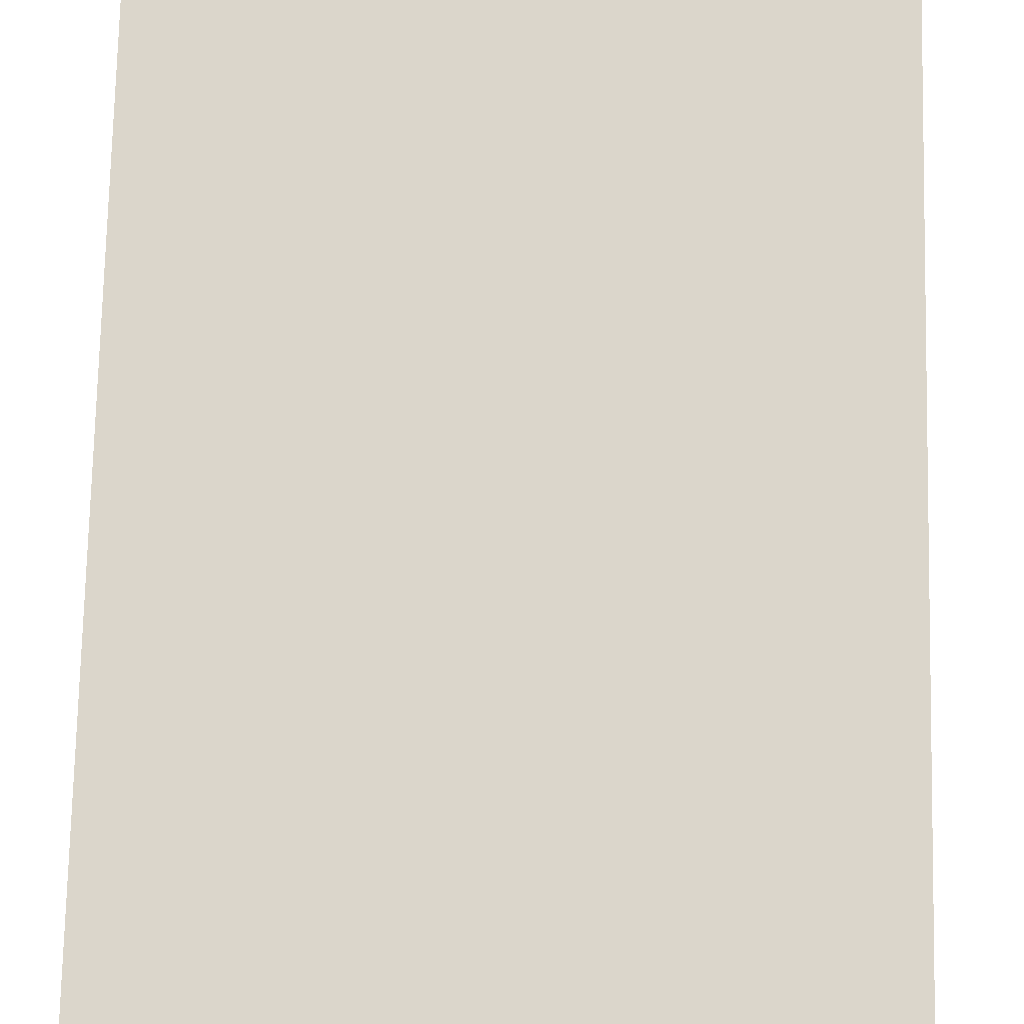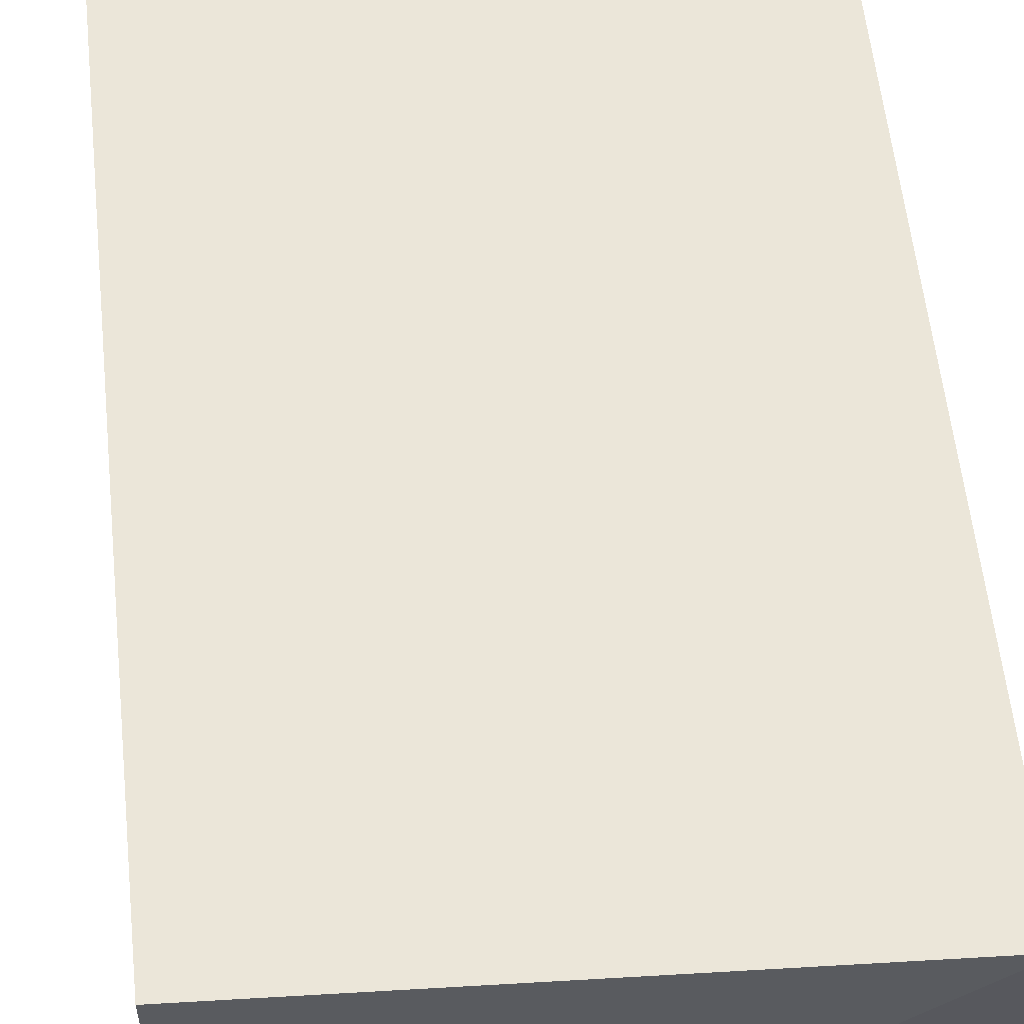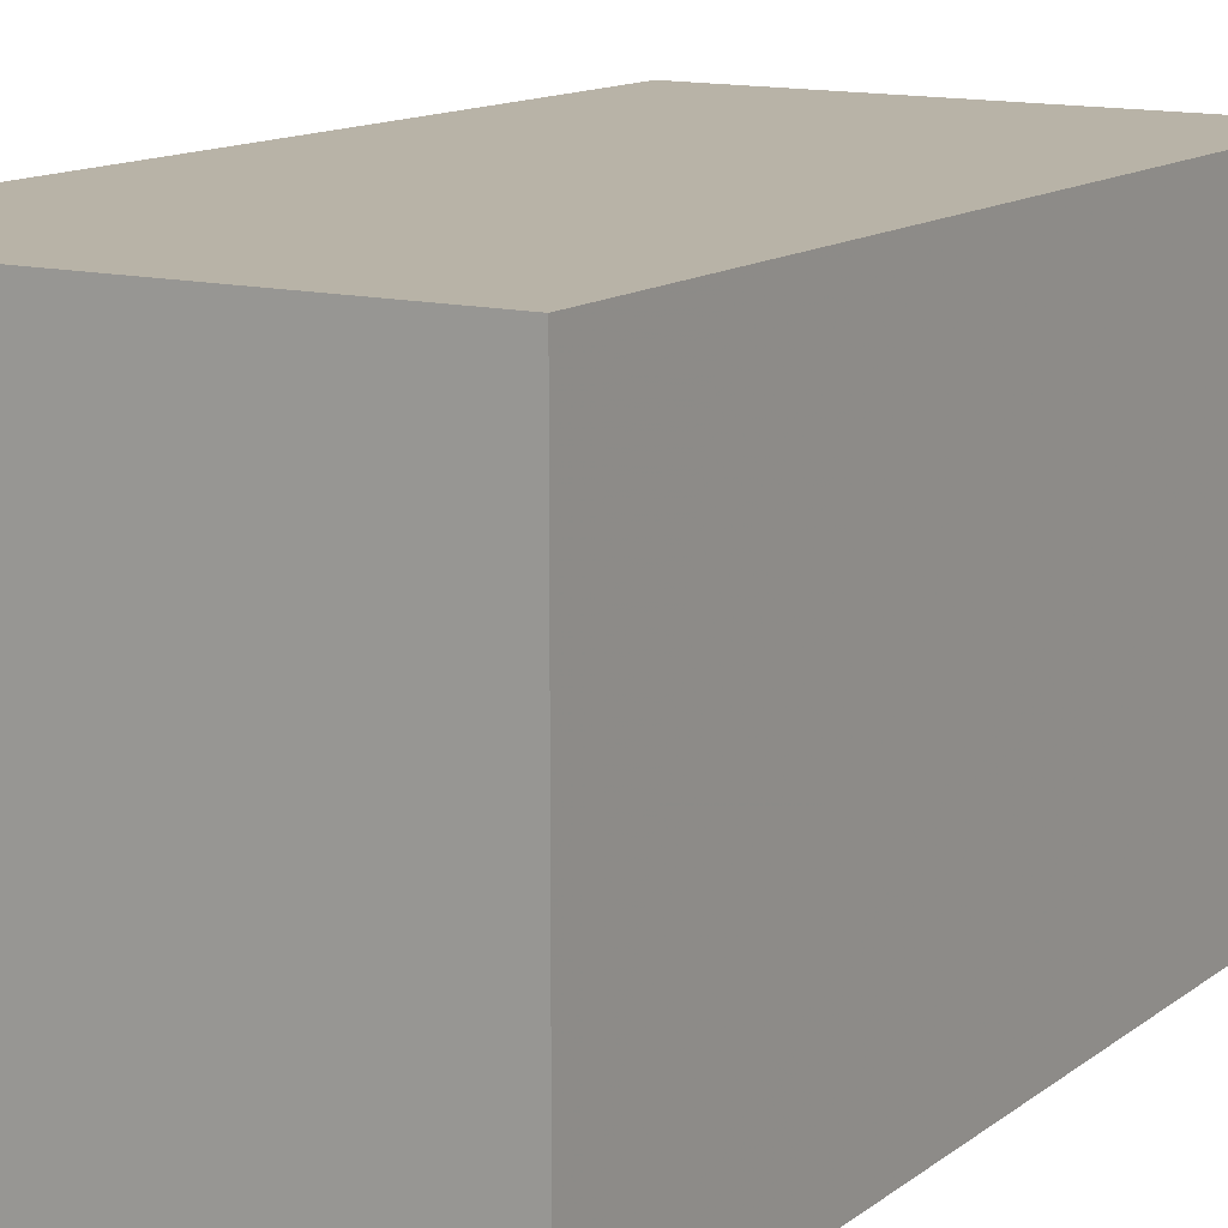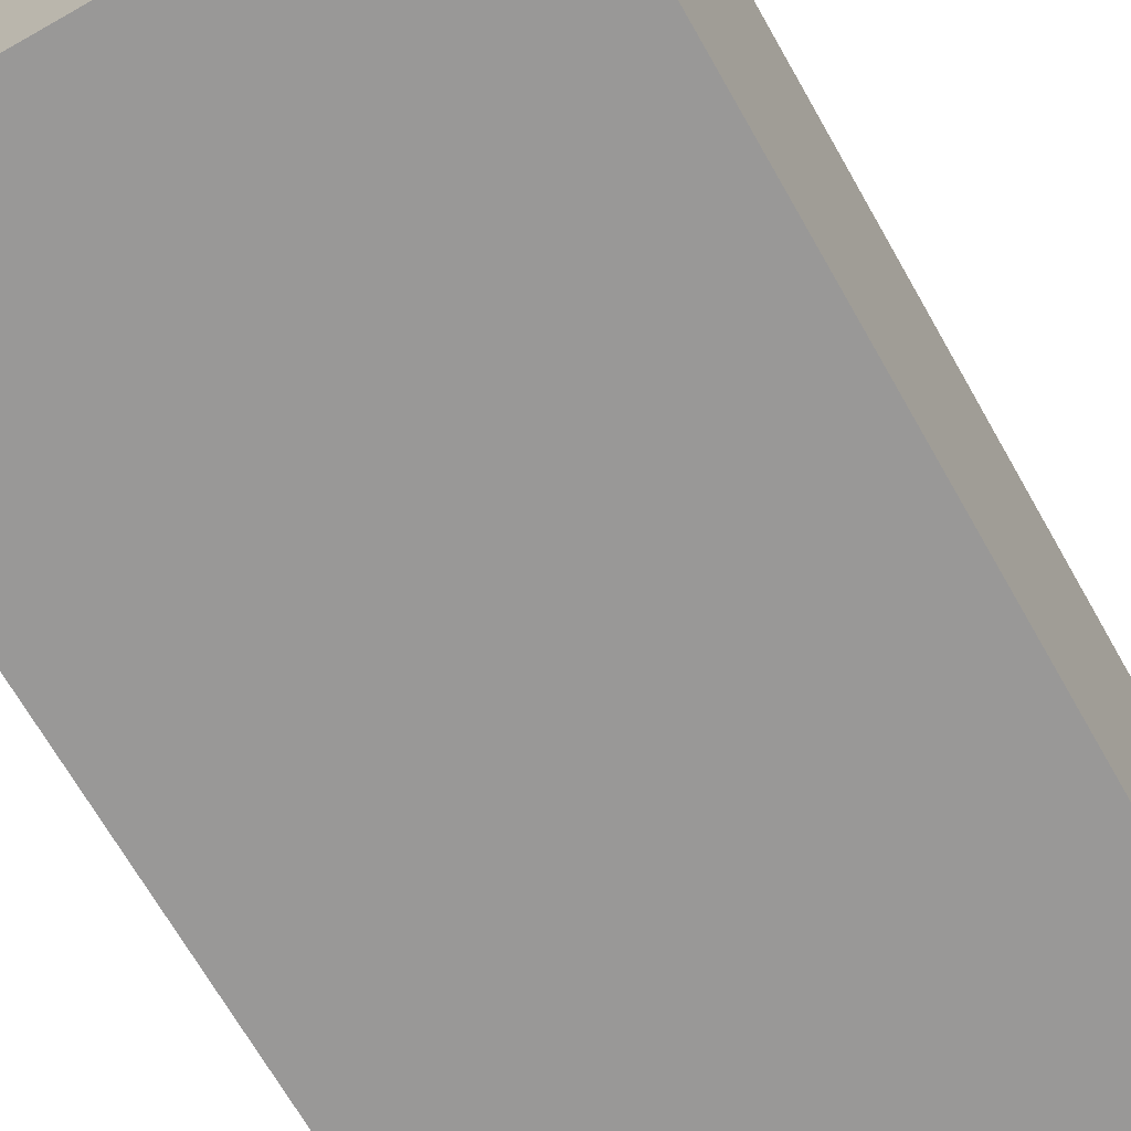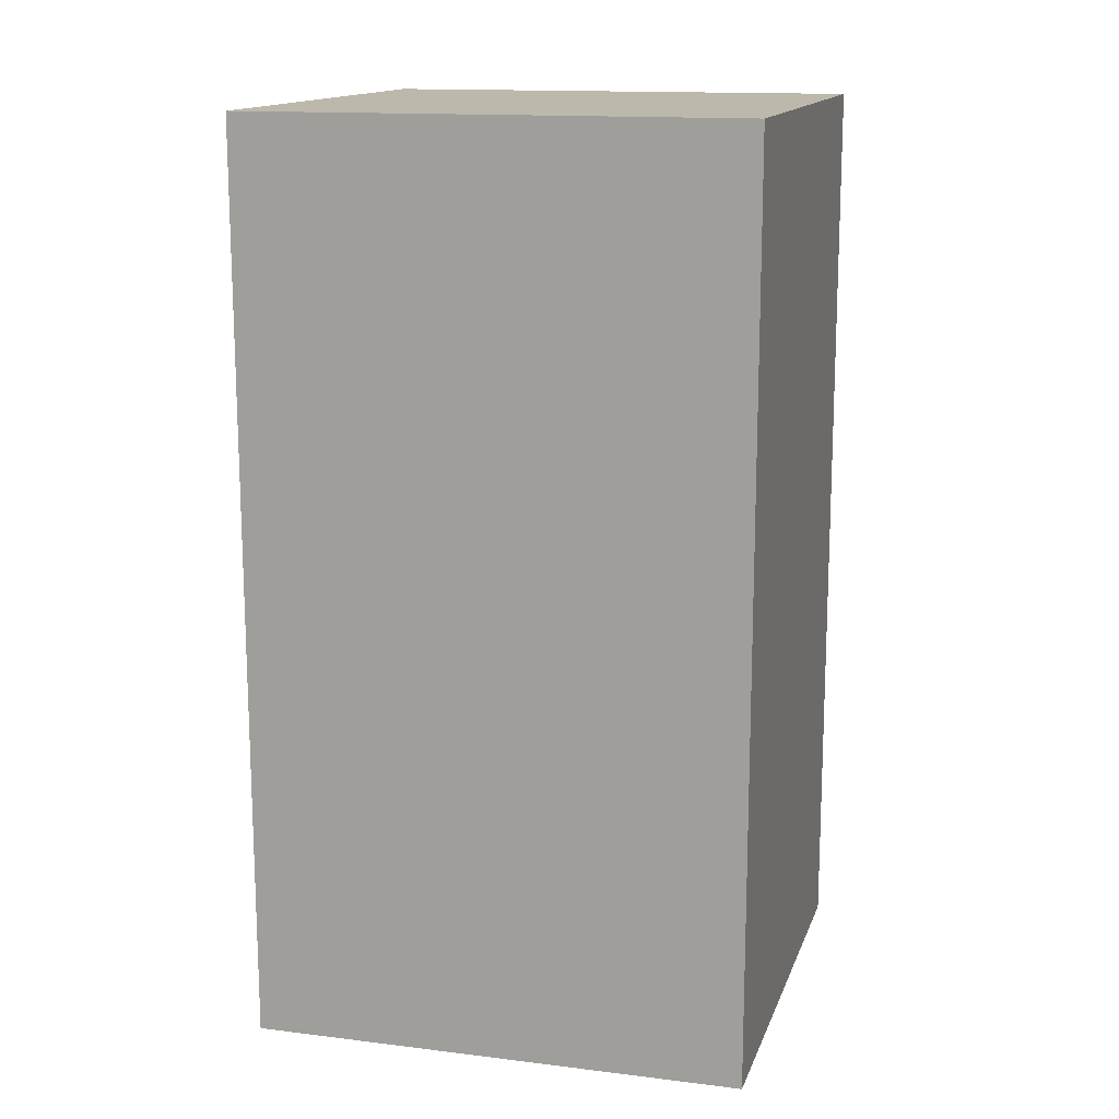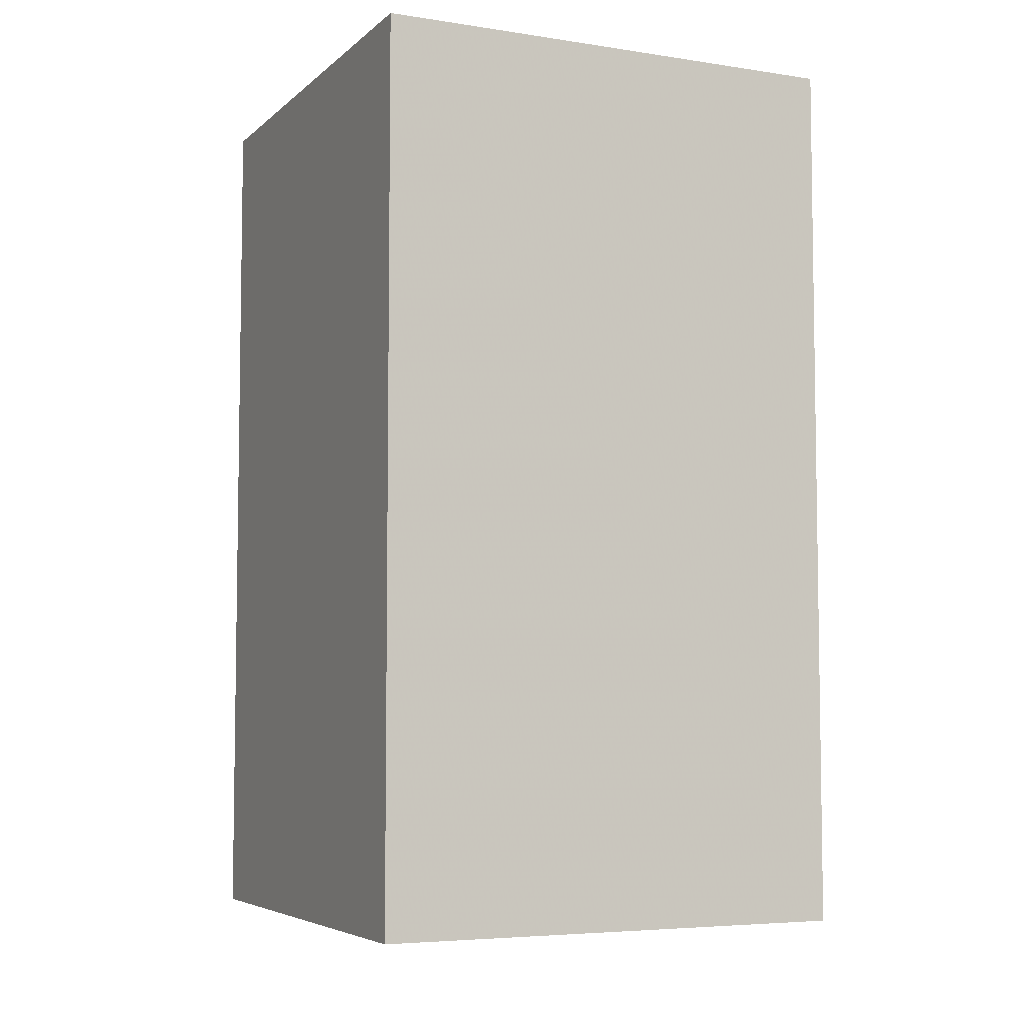
<metadata>
{"format":"obj","ext":"obj","renderer":"f3d","projection":"perspective","resolution":1024,"background":"white","views":[{"elev":73.6,"azim":-178.7,"up":"+Y"},{"elev":57.4,"azim":174.0,"up":"+Y"},{"elev":12.7,"azim":30.9,"up":"+Y"},{"elev":-68.7,"azim":29.6,"up":"+Y"},{"elev":14.6,"azim":105.0,"up":"+Z"},{"elev":-5.7,"azim":65.2,"up":"+Z"}]}
</metadata>
<code>
v 0.01098 -0.01098 -0.2348
v 0.01097 -0.01097 -0.4863
v 0.01098 0.1254 -0.25
v -0.1254 0.1254 -0.2348
v -0.1254 -0.01098 -0.2348
v -0.1255 0.1255 -0.4921
v 0.01098 0.1254 -0.2348
v 0.01098 0.1254 -0.4861
v -0.1254 -0.01098 -0.4861
f 5 1 4
f 6 5 4
f 7 1 3
f 7 4 1
f 7 6 4
f 7 3 6
f 8 6 3
f 8 2 6
f 8 1 2
f 8 3 1
f 9 6 2
f 9 5 6
f 9 2 1
f 9 1 5

</code>
